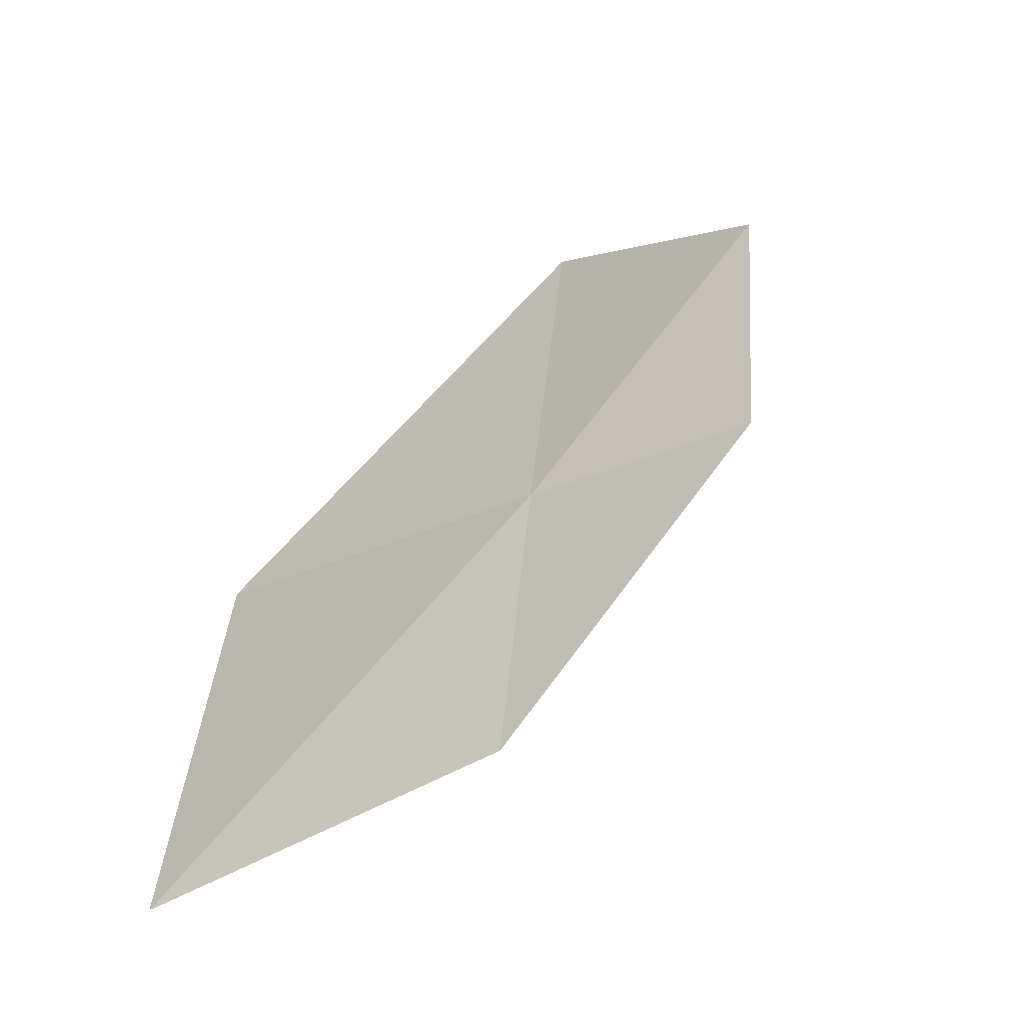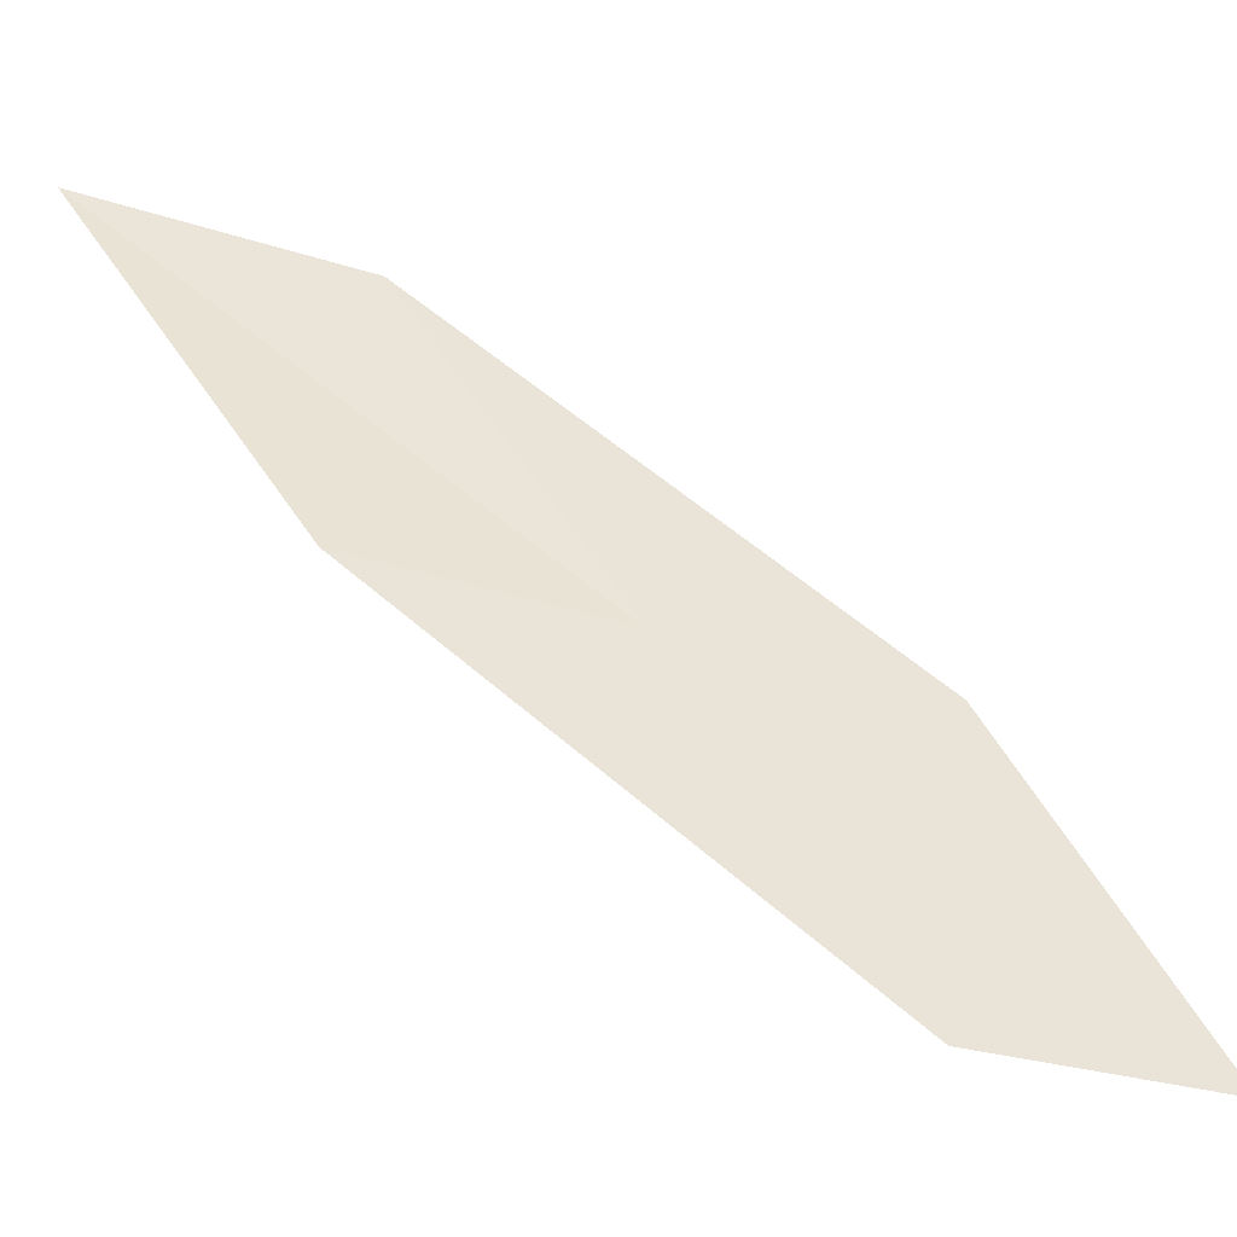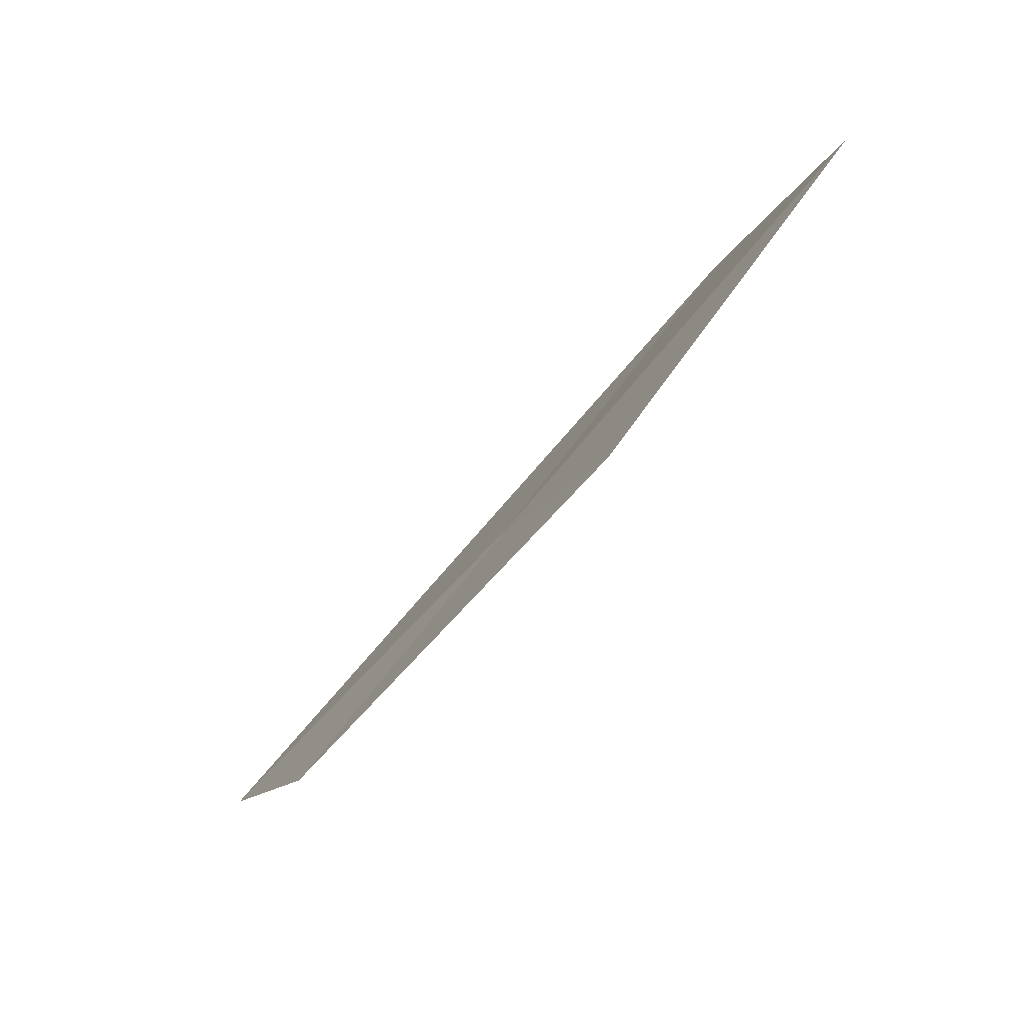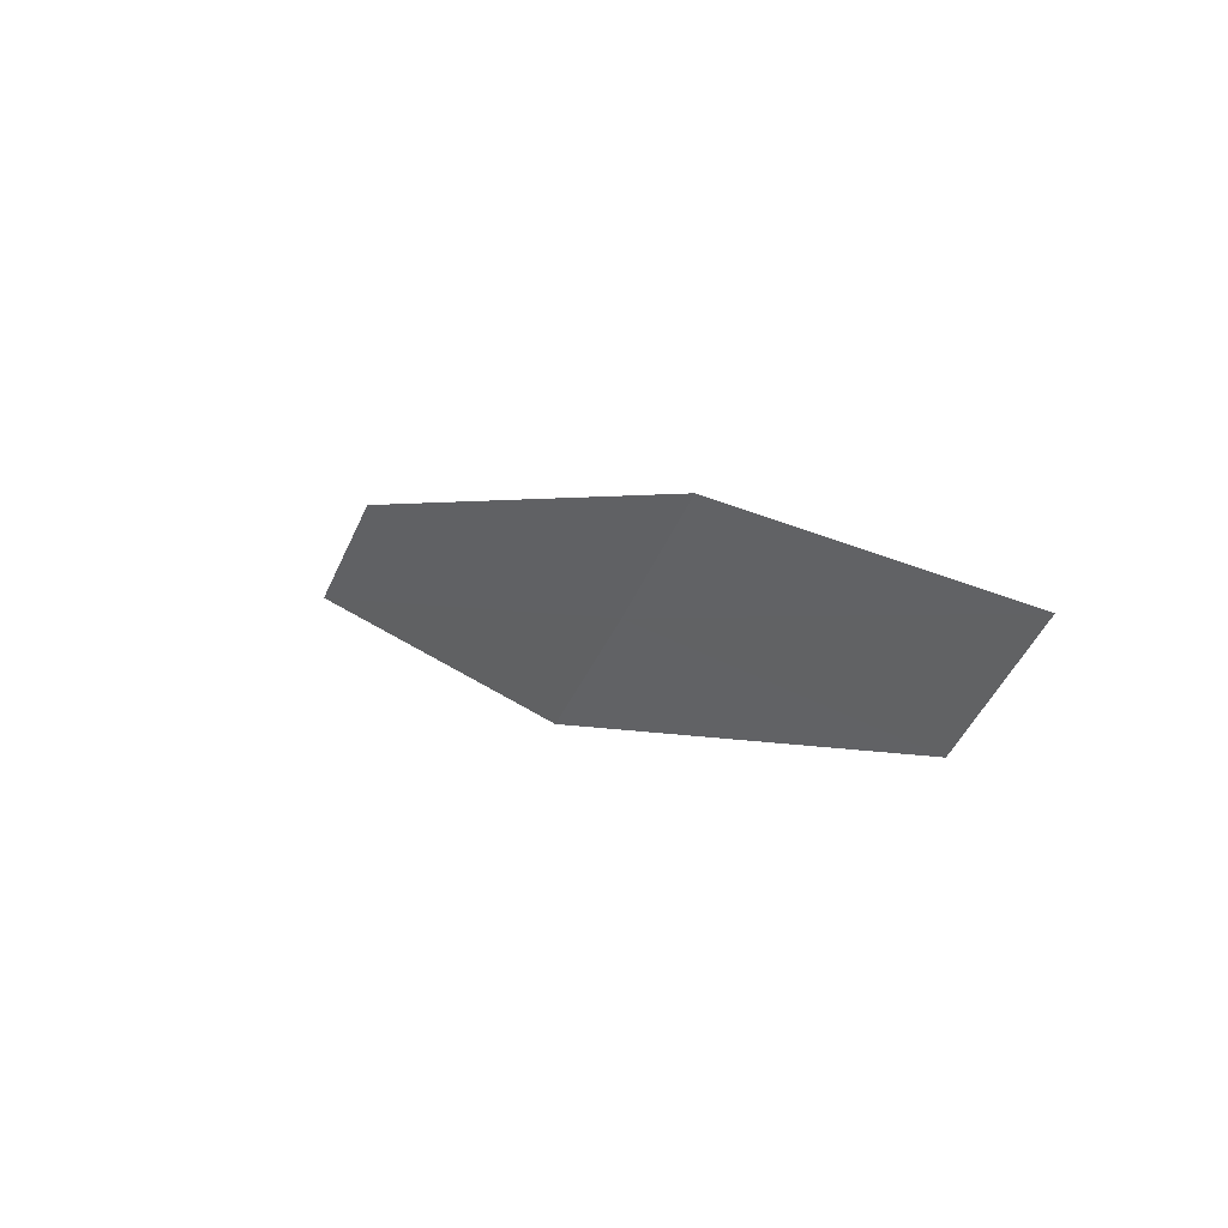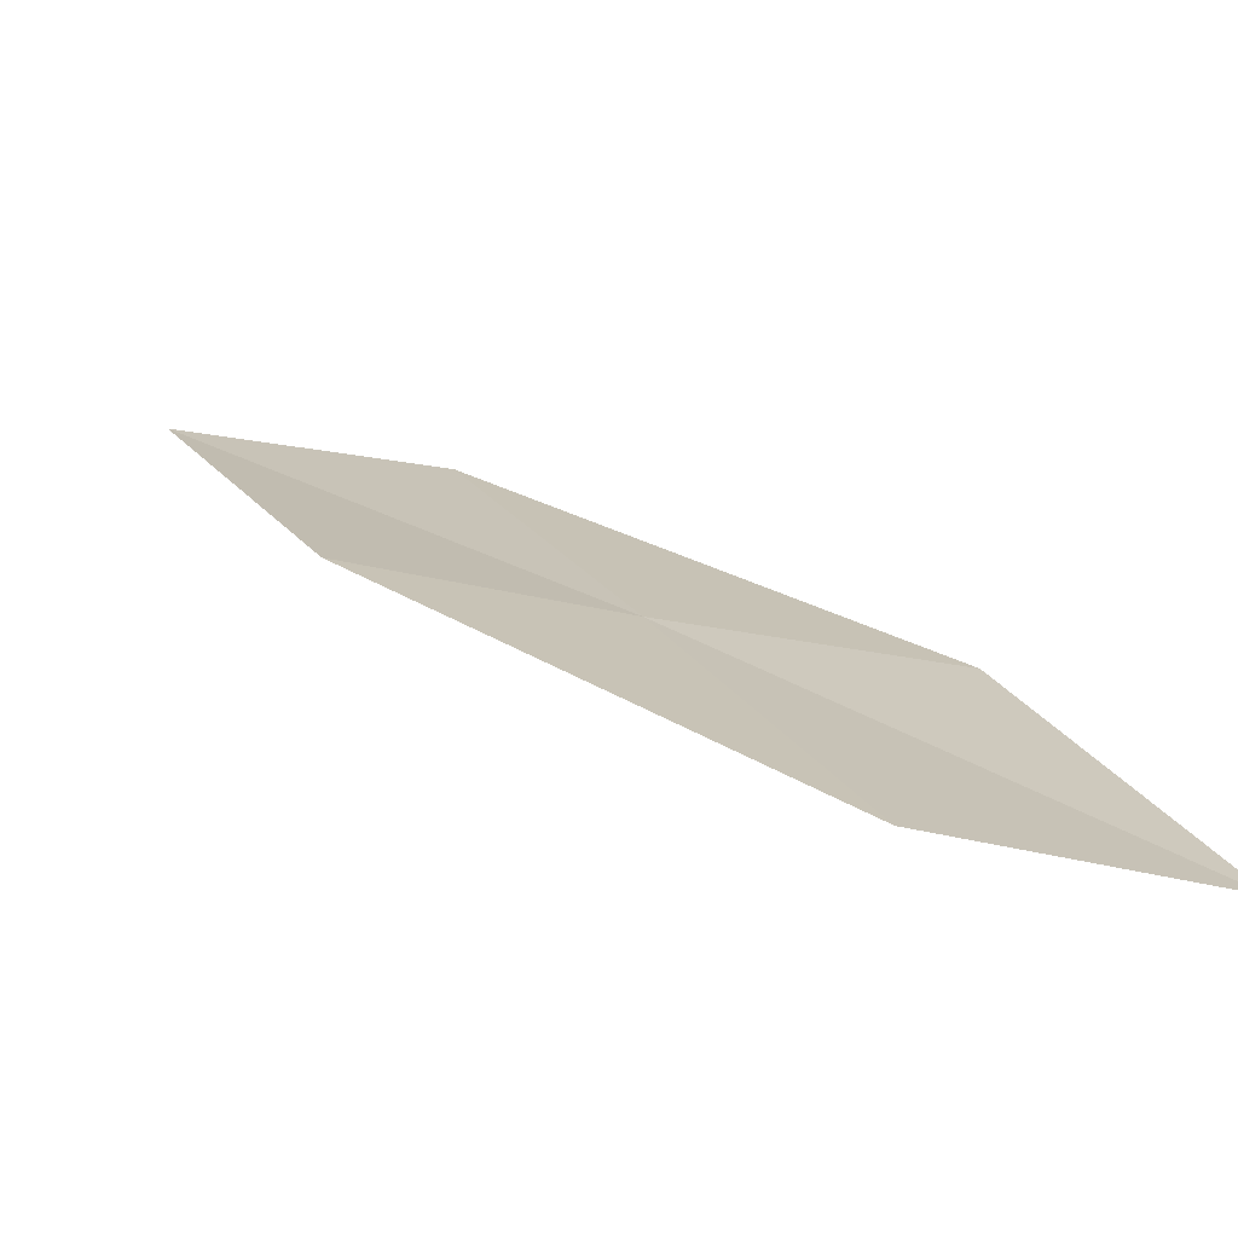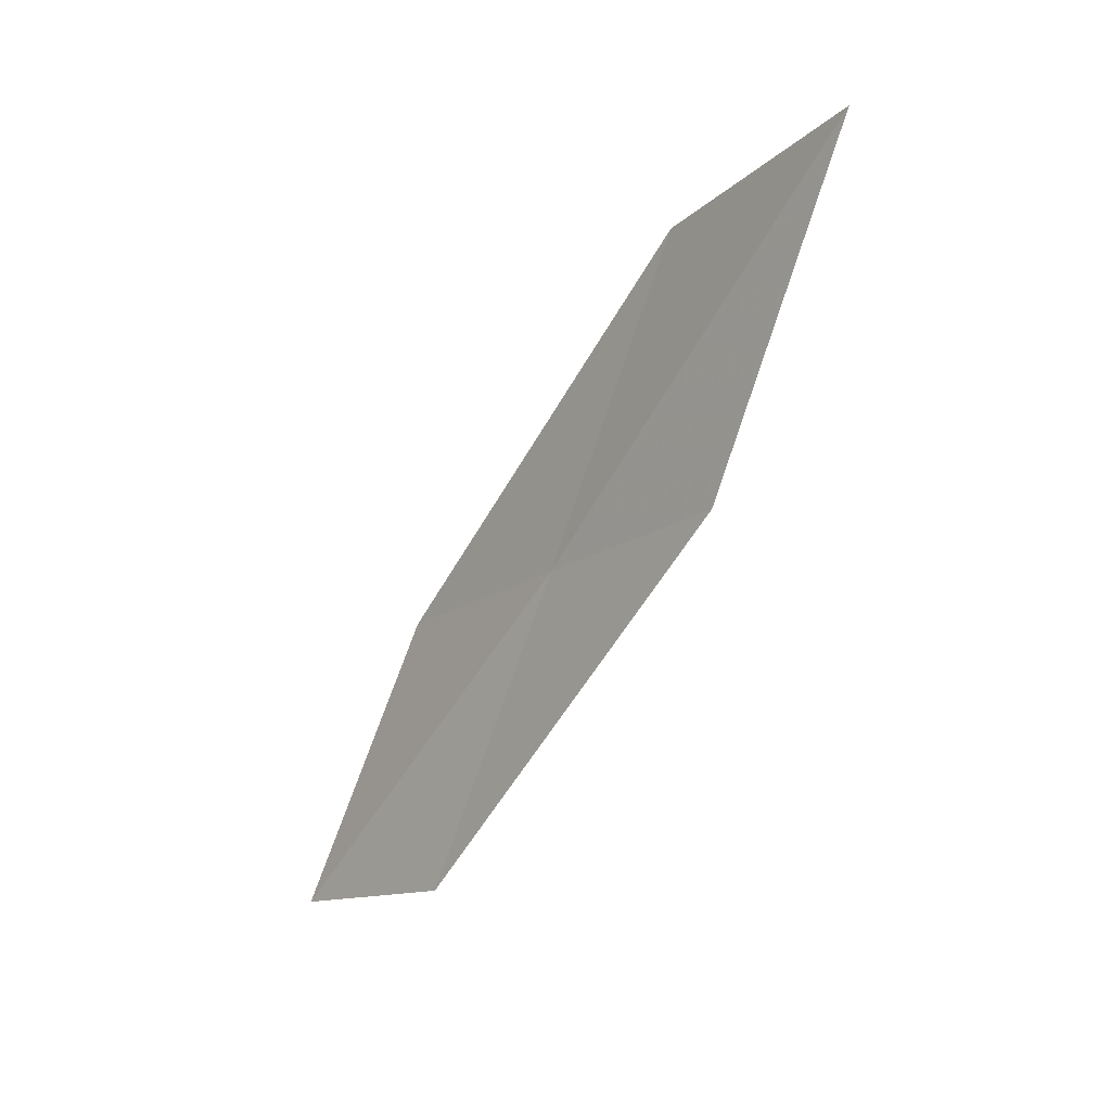
<metadata>
{"format":"obj","ext":"obj","renderer":"f3d","projection":"perspective","resolution":1024,"background":"white","views":[{"elev":76.3,"azim":46.3,"up":"+Y"},{"elev":2.3,"azim":120.0,"up":"+Y"},{"elev":35.3,"azim":70.8,"up":"+Z"},{"elev":-78.2,"azim":-92.8,"up":"+Z"},{"elev":-29.7,"azim":134.1,"up":"+Y"},{"elev":56.5,"azim":37.7,"up":"+Z"}]}
</metadata>
<code>
v 28.37 16.6 20.62
v 27.56 16.31 19.63
v 27.78 14.89 18.36
v 28.64 15.14 19.23
v 29.18 16.92 21.59
v 28.09 18.03 22.04
v 28.86 18.38 23.13
f 1 2 3
f 1 3 4
f 1 4 5
f 1 6 2
f 1 7 6
f 1 5 7

</code>
